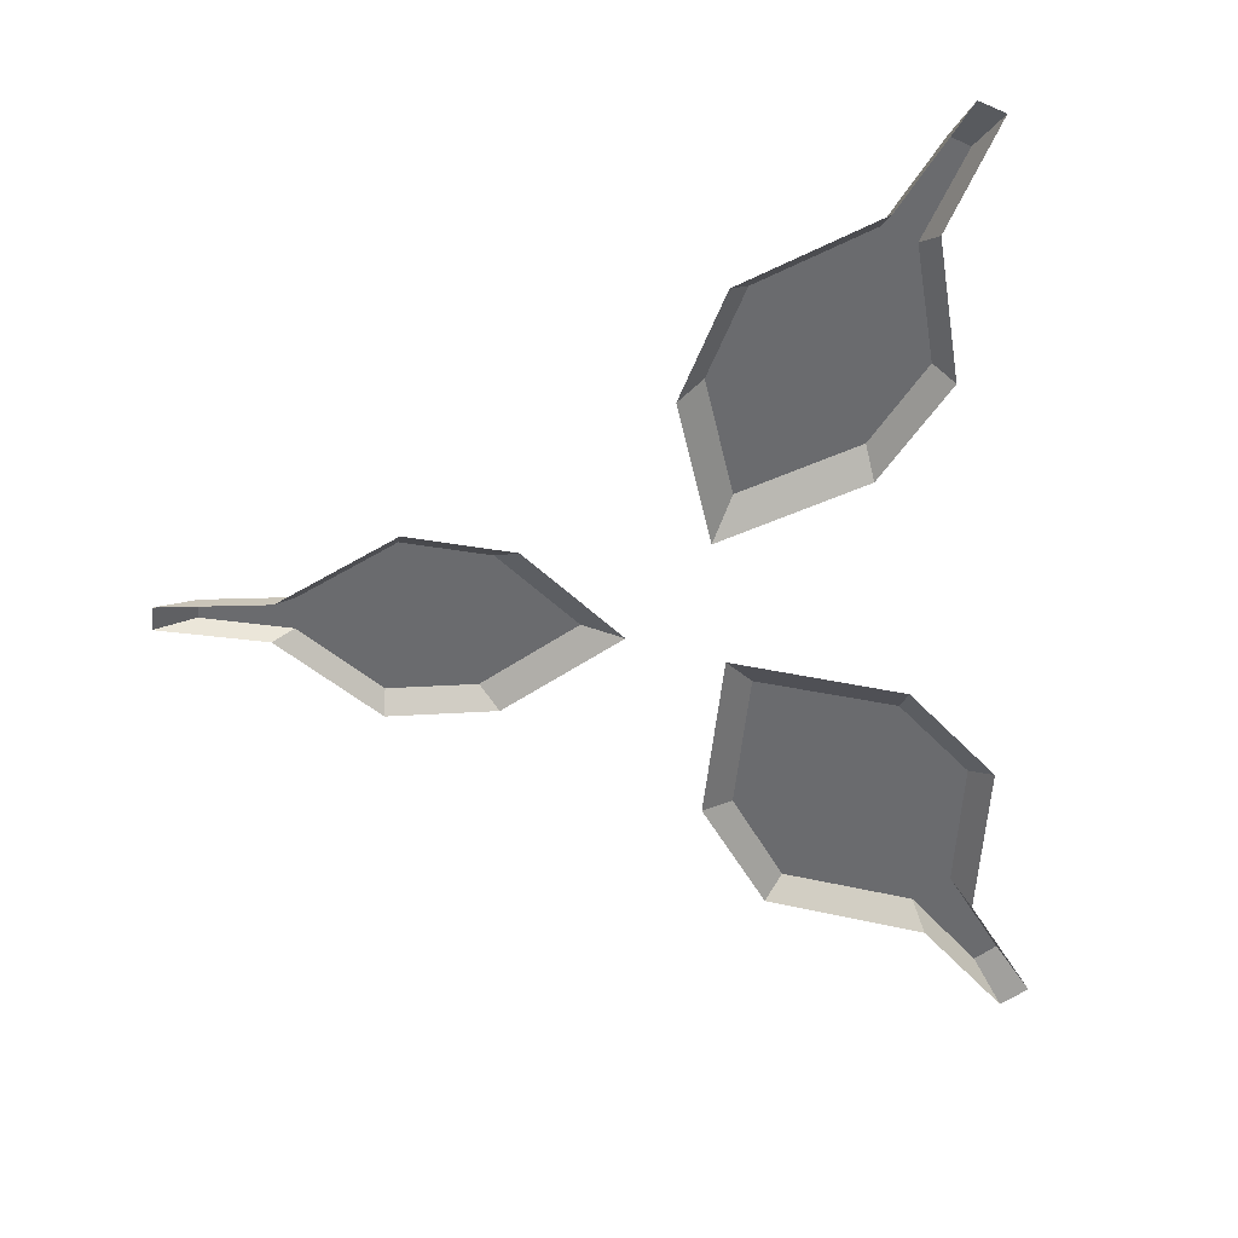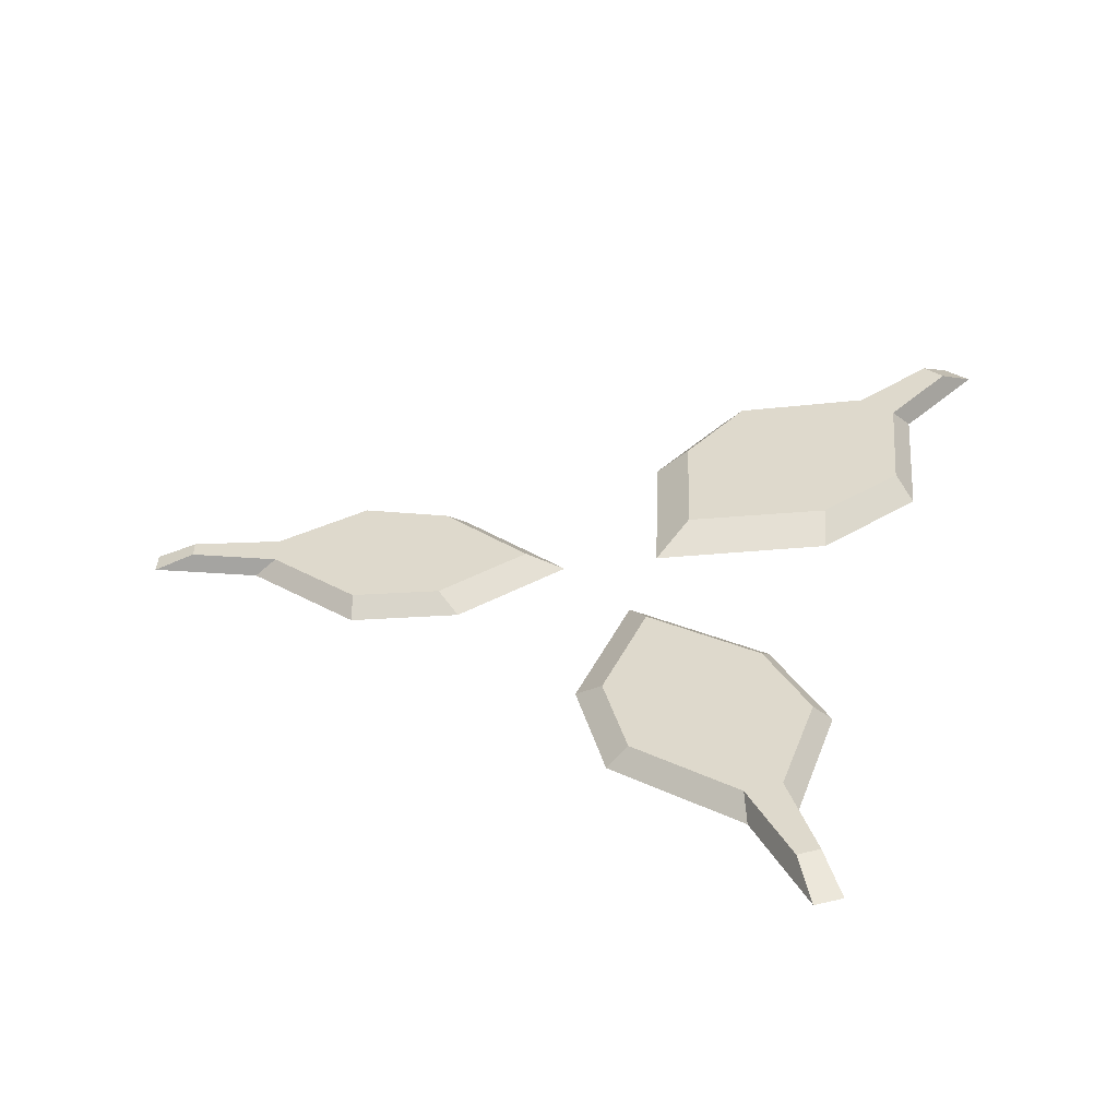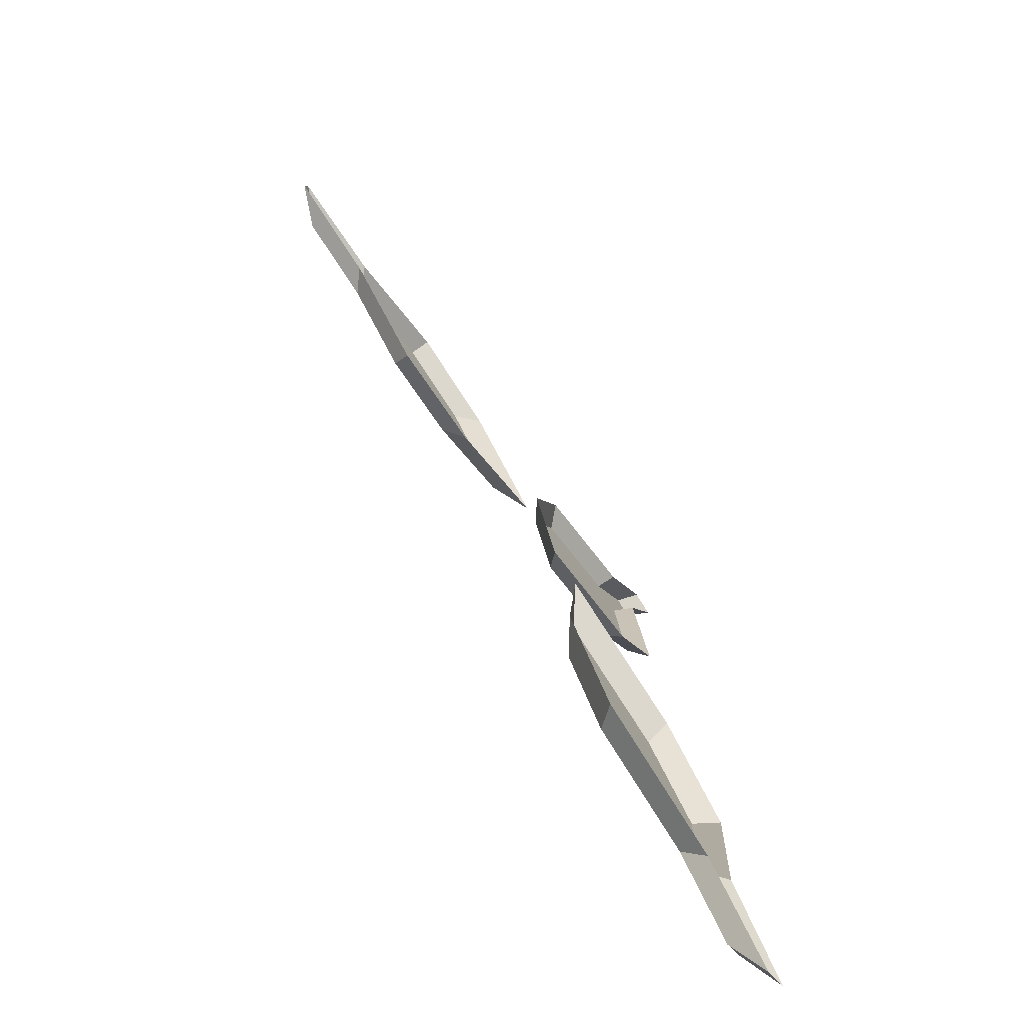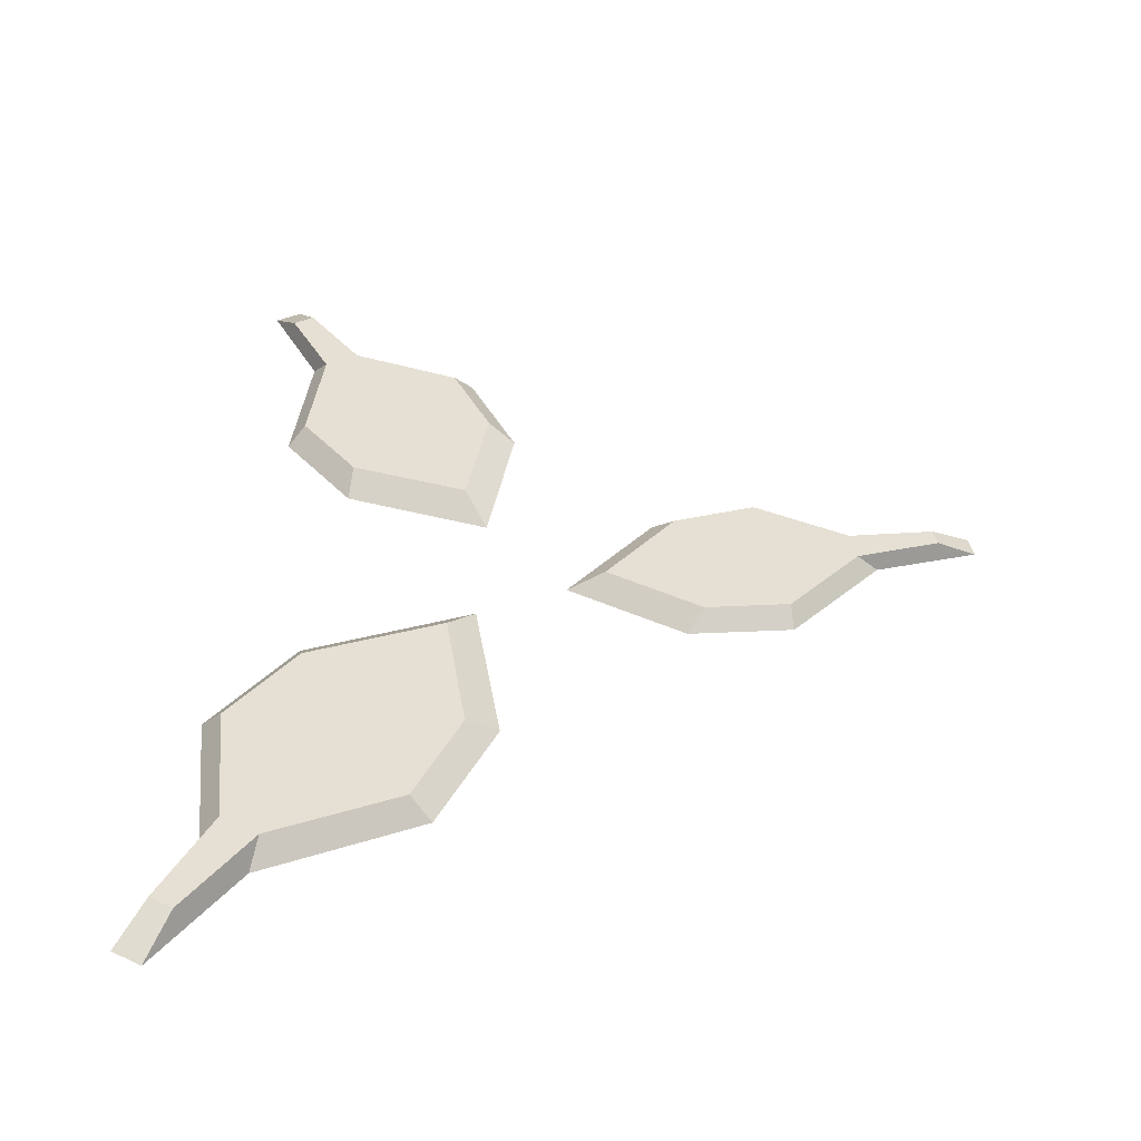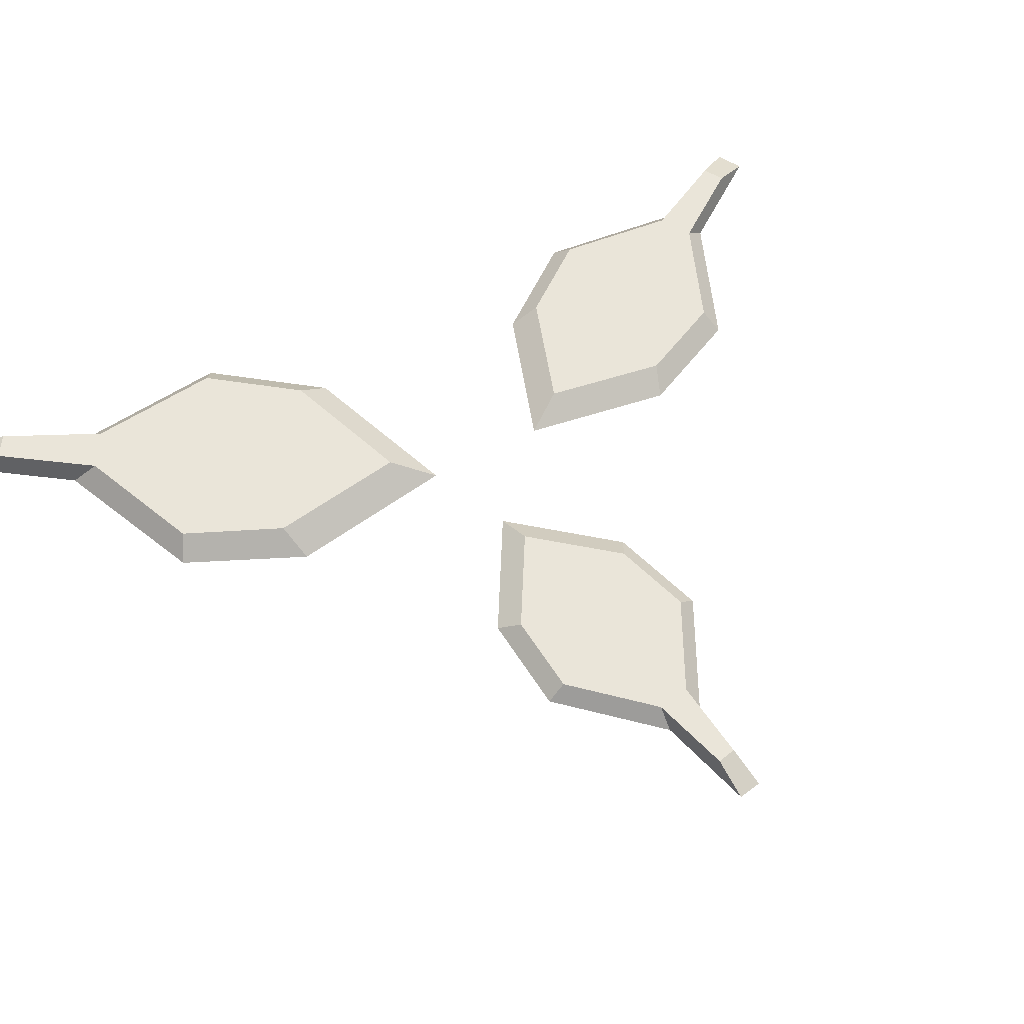
<metadata>
{"format":"obj","ext":"obj","renderer":"f3d","projection":"perspective","resolution":1024,"background":"white","views":[{"elev":37.1,"azim":-5.0,"up":"+Z"},{"elev":32.3,"azim":8.2,"up":"+Y"},{"elev":-76.3,"azim":-55.4,"up":"+Z"},{"elev":37.7,"azim":177.1,"up":"+Y"},{"elev":57.8,"azim":-121.2,"up":"+Y"}]}
</metadata>
<code>
g mint
v -0.008271 0.0001165 -0.001048
v -0.02621 0.0001165 0.01829
v -0.03041 0.0001165 -0.01573
v -0.04602 0.0001165 0.02295
v -0.05068 0.0001165 -0.01549
v -0.06792 0.0001165 0.01014
v -0.06885 0.0001165 0.00198
v -0.08889 0.0001165 0.006174
v -0.08819 0.0001165 0.01083
v -0.03041 0.0001165 -0.01573
v -0.02621 -0.004077 -0.02015
v 0.001048 -0.004077 -0.002213
v -0.008271 0.0001165 -0.001048
v -0.008271 0.0001165 -0.001048
v 0.001048 -0.004077 -0.002213
v -0.02109 -0.004077 0.02155
v -0.02621 0.0001165 0.01829
v -0.08819 0.0001165 0.01083
v -0.09751 -0.004077 0.01247
v -0.09821 -0.004077 0.00664
v -0.08889 0.0001165 0.006174
v -0.08889 0.0001165 0.006174
v -0.09821 -0.004077 0.00664
v -0.07374 -0.004077 0.001747
v -0.06885 0.0001165 0.00198
v -0.06792 0.0001165 0.01014
v -0.07258 -0.004077 0.01153
v -0.09751 -0.004077 0.01247
v -0.08819 0.0001165 0.01083
v -0.05068 0.0001165 -0.01549
v -0.05114 -0.004077 -0.01992
v -0.02621 -0.004077 -0.02015
v -0.03041 0.0001165 -0.01573
v -0.02621 0.0001165 0.01829
v -0.02109 -0.004077 0.02155
v -0.04555 -0.004077 0.02738
v -0.04602 0.0001165 0.02295
v -0.06885 0.0001165 0.00198
v -0.07374 -0.004077 0.001747
v -0.05114 -0.004077 -0.01992
v -0.05068 0.0001165 -0.01549
v -0.04602 0.0001165 0.02295
v -0.04555 -0.004077 0.02738
v -0.07258 -0.004077 0.01153
v -0.06792 0.0001165 0.01014
v 0.02947 0.001515 -0.02015
v 0.02598 0.001515 -0.0544
v 0.06256 0.001515 -0.02947
v 0.0381 0.001515 -0.0777
v 0.07957 0.001515 -0.04951
v 0.06932 0.001515 -0.08819
v 0.07794 0.001515 -0.08236
v 0.09075 0.001515 -0.1052
v 0.08563 0.001515 -0.1089
v 0.06256 0.001515 -0.02947
v 0.06349 -0.004077 -0.02179
v 0.02272 -0.004077 -0.01014
v 0.02947 0.001515 -0.02015
v 0.02947 0.001515 -0.02015
v 0.02272 -0.004077 -0.01014
v 0.01829 -0.004077 -0.05207
v 0.02598 0.001515 -0.0544
v 0.08563 0.001515 -0.1089
v 0.09168 -0.004077 -0.1192
v 0.09821 -0.004077 -0.1148
v 0.09075 0.001515 -0.1052
v 0.09075 0.001515 -0.1052
v 0.09821 -0.004077 -0.1148
v 0.08236 -0.004077 -0.08679
v 0.07794 0.001515 -0.08236
v 0.06932 0.001515 -0.08819
v 0.07165 -0.004077 -0.09401
v 0.09168 -0.004077 -0.1192
v 0.08563 0.001515 -0.1089
v 0.07957 0.001515 -0.04951
v 0.08446 -0.004077 -0.04648
v 0.06349 -0.004077 -0.02179
v 0.06256 0.001515 -0.02947
v 0.02598 0.001515 -0.0544
v 0.01829 -0.004077 -0.05207
v 0.03344 -0.004077 -0.08073
v 0.0381 0.001515 -0.0777
v 0.07794 0.001515 -0.08236
v 0.08236 -0.004077 -0.08679
v 0.08446 -0.004077 -0.04648
v 0.07957 0.001515 -0.04951
v 0.0381 0.001515 -0.0777
v 0.03344 -0.004077 -0.08073
v 0.07165 -0.004077 -0.09401
v 0.06932 0.001515 -0.08819
v 0.02435 0.004077 0.02808
v 0.05184 0.004077 0.03926
v 0.01782 0.004077 0.05697
v 0.06442 0.004077 0.05813
v 0.02621 0.004077 0.07817
v 0.05976 0.004077 0.08633
v 0.05184 0.004077 0.09029
v 0.06396 0.004077 0.1096
v 0.06885 0.004077 0.1071
v 0.01782 0.004077 0.05697
v 0.01153 -0.0005825 0.0544
v 0.01946 -0.0005825 0.01876
v 0.02435 0.004077 0.02808
v 0.02435 0.004077 0.02808
v 0.01946 -0.0005825 0.01876
v 0.05324 -0.0005825 0.0325
v 0.05184 0.004077 0.03926
v 0.06885 0.004077 0.1071
v 0.07421 -0.0005825 0.1161
v 0.06815 -0.0005825 0.1192
v 0.06396 0.004077 0.1096
v 0.06396 0.004077 0.1096
v 0.06815 -0.0005825 0.1192
v 0.05324 -0.0005825 0.09541
v 0.05184 0.004077 0.09029
v 0.05976 0.004077 0.08633
v 0.06326 -0.0005825 0.09029
v 0.07421 -0.0005825 0.1161
v 0.06885 0.004077 0.1071
v 0.02621 0.004077 0.07817
v 0.02179 -0.0005825 0.0805
v 0.01153 -0.0005825 0.0544
v 0.01782 0.004077 0.05697
v 0.05184 0.004077 0.03926
v 0.05324 -0.0005825 0.0325
v 0.06885 -0.0005825 0.0558
v 0.06442 0.004077 0.05813
v 0.05184 0.004077 0.09029
v 0.05324 -0.0005825 0.09541
v 0.02179 -0.0005825 0.0805
v 0.02621 0.004077 0.07817
v 0.06442 0.004077 0.05813
v 0.06885 -0.0005825 0.0558
v 0.06326 -0.0005825 0.09029
v 0.05976 0.004077 0.08633
g mint_0
f 3 2 1
f 4 2 3
f 5 4 3
f 6 4 5
f 7 6 5
f 7 8 6
f 8 9 6
f 12 11 10
f 13 12 10
f 16 15 14
f 17 16 14
f 20 19 18
f 21 20 18
f 24 23 22
f 25 24 22
f 28 27 26
f 29 28 26
f 32 31 30
f 33 32 30
f 36 35 34
f 37 36 34
f 40 39 38
f 41 40 38
f 44 43 42
f 45 44 42
f 48 47 46
f 49 47 48
f 50 49 48
f 51 49 50
f 52 51 50
f 52 53 51
f 53 54 51
f 57 56 55
f 58 57 55
f 61 60 59
f 62 61 59
f 65 64 63
f 66 65 63
f 69 68 67
f 70 69 67
f 73 72 71
f 74 73 71
f 77 76 75
f 78 77 75
f 81 80 79
f 82 81 79
f 85 84 83
f 86 85 83
f 89 88 87
f 90 89 87
f 93 92 91
f 94 92 93
f 95 94 93
f 96 94 95
f 97 96 95
f 97 98 96
f 98 99 96
f 102 101 100
f 103 102 100
f 106 105 104
f 107 106 104
f 110 109 108
f 111 110 108
f 114 113 112
f 115 114 112
f 118 117 116
f 119 118 116
f 122 121 120
f 123 122 120
f 126 125 124
f 127 126 124
f 130 129 128
f 131 130 128
f 134 133 132
f 135 134 132

</code>
